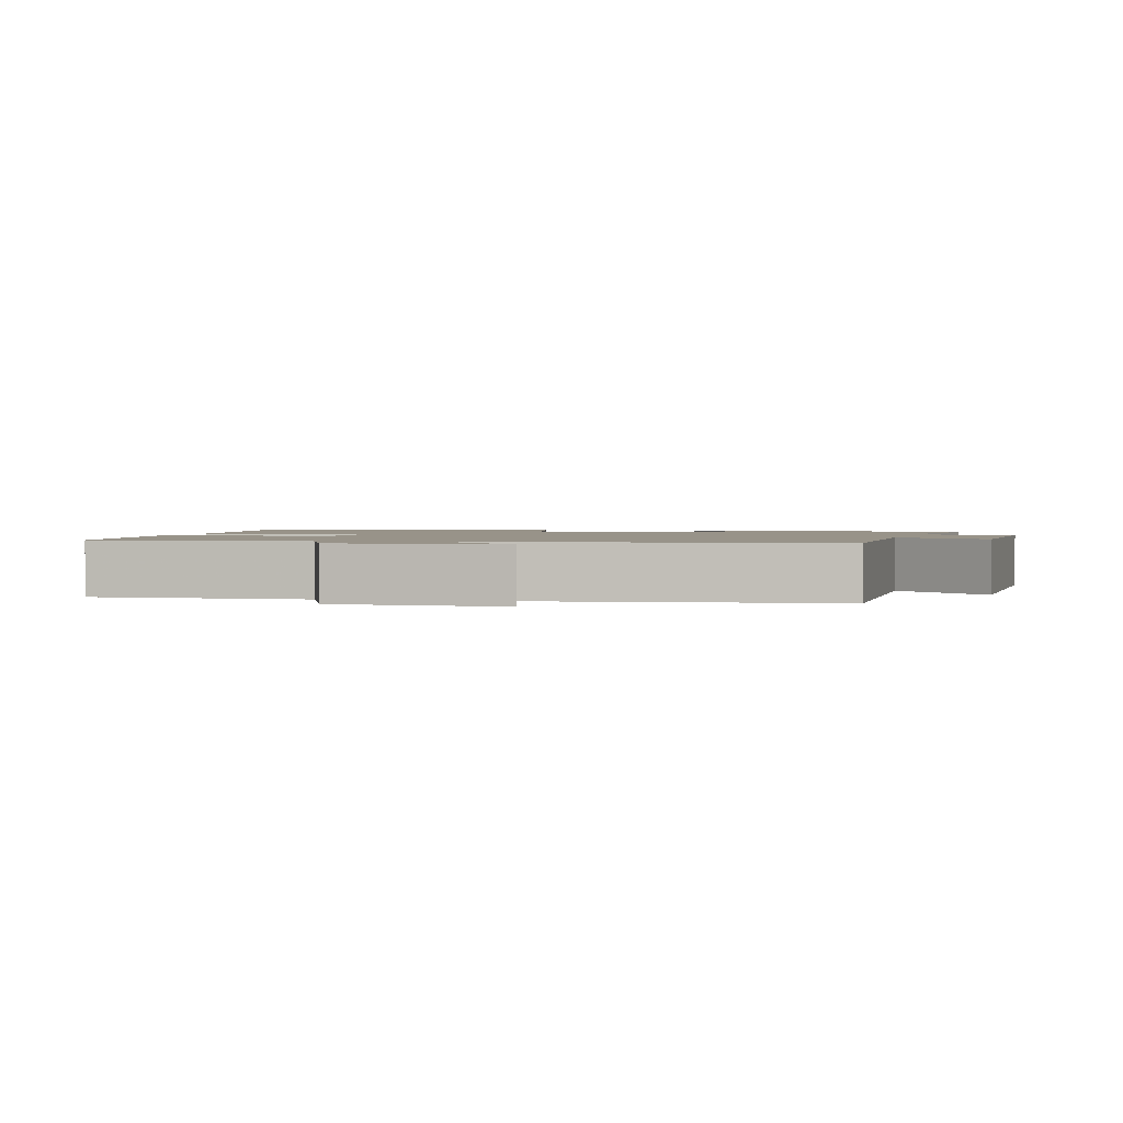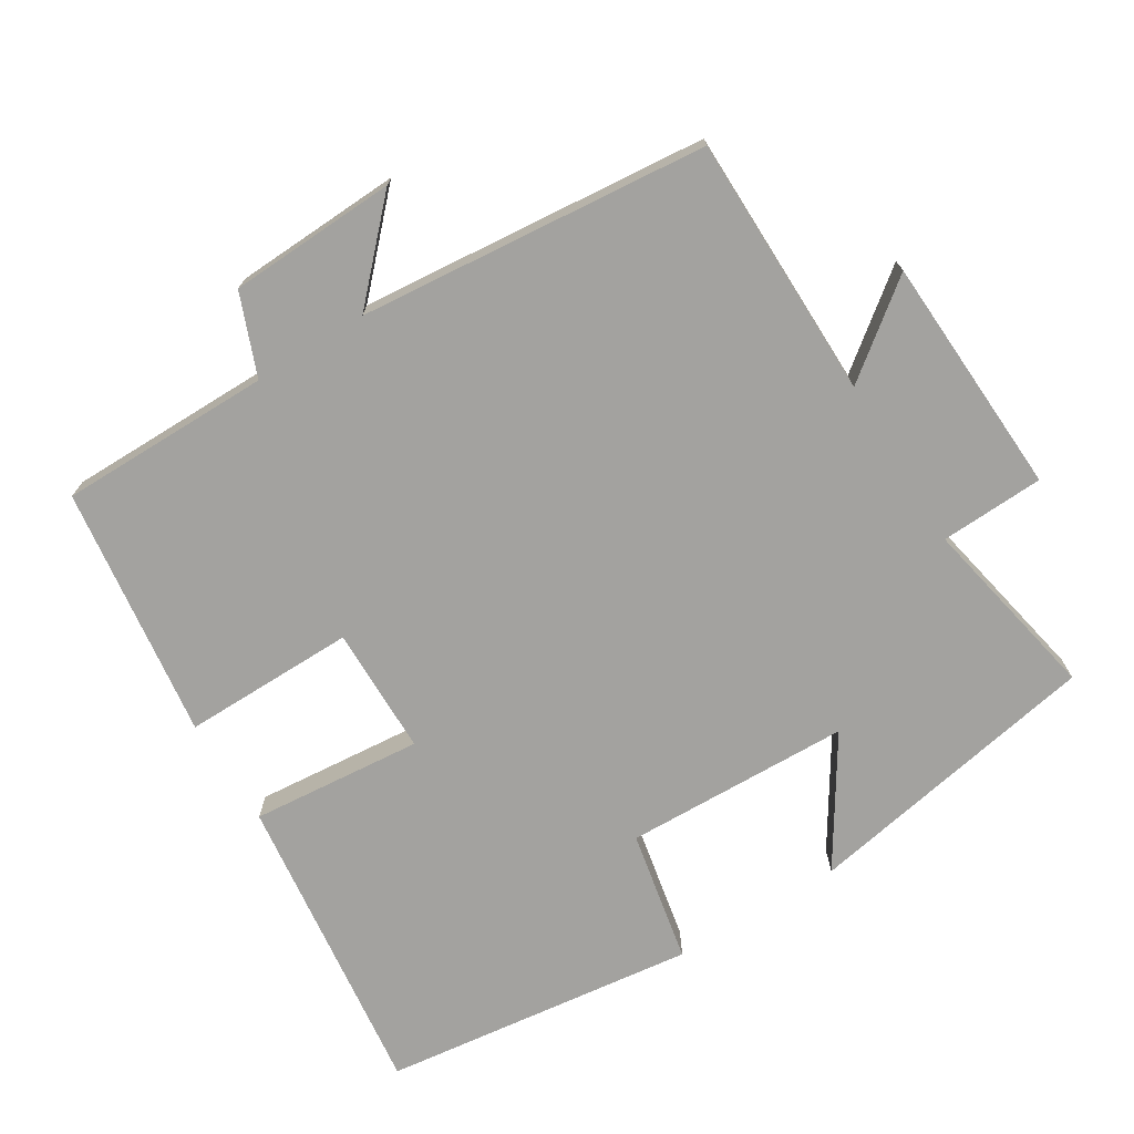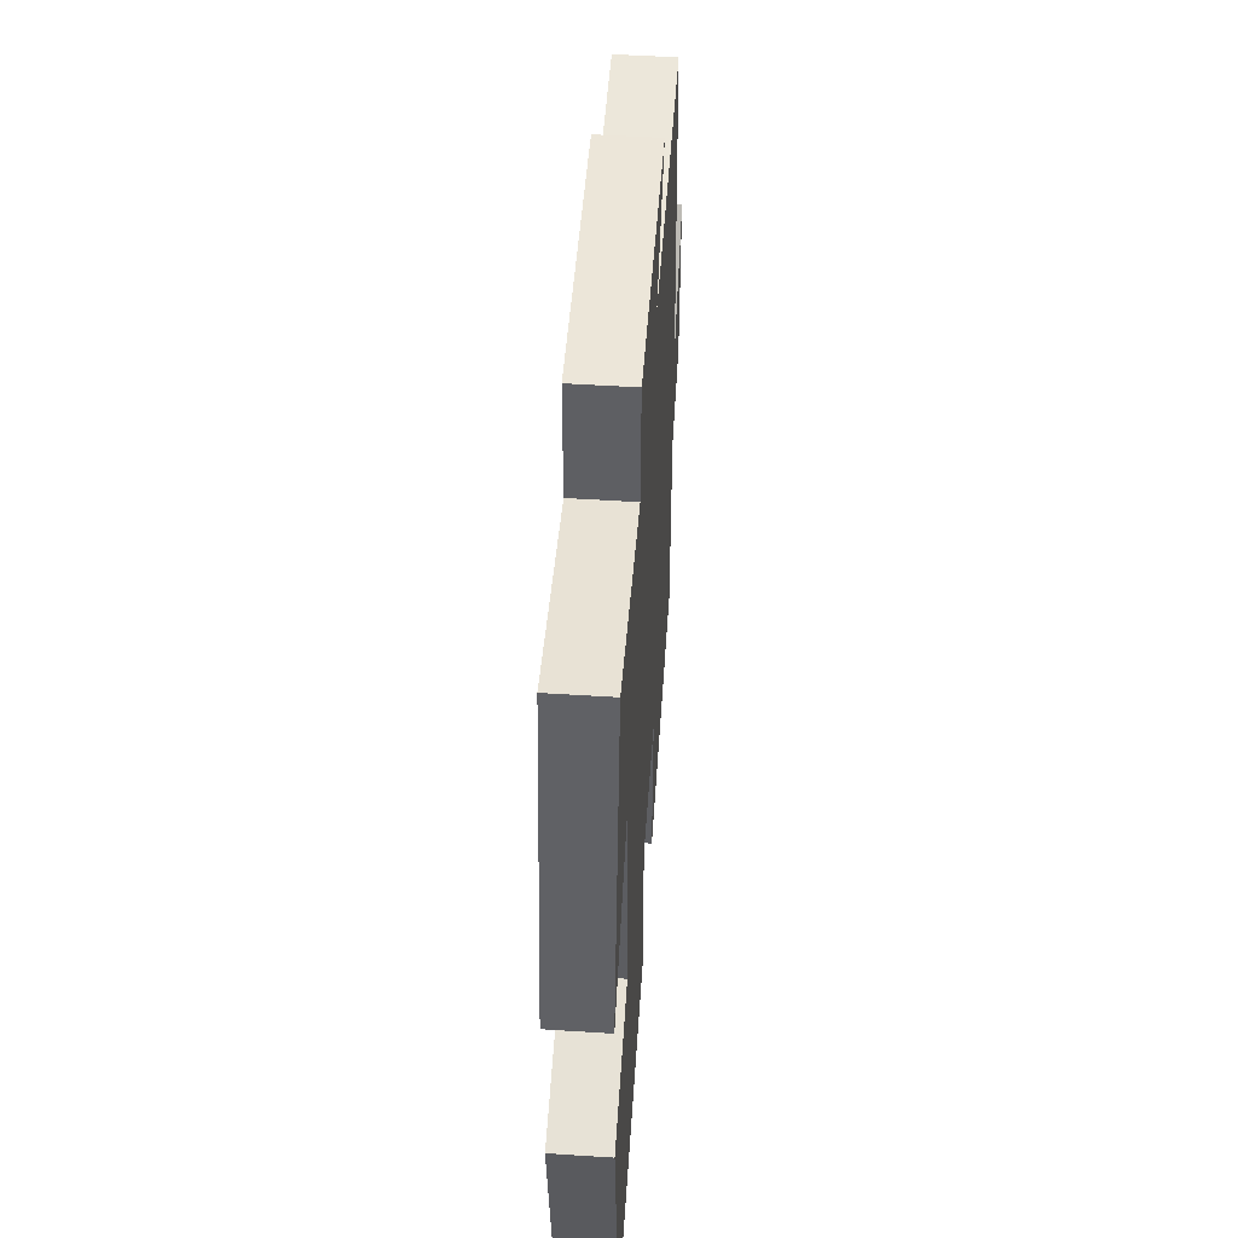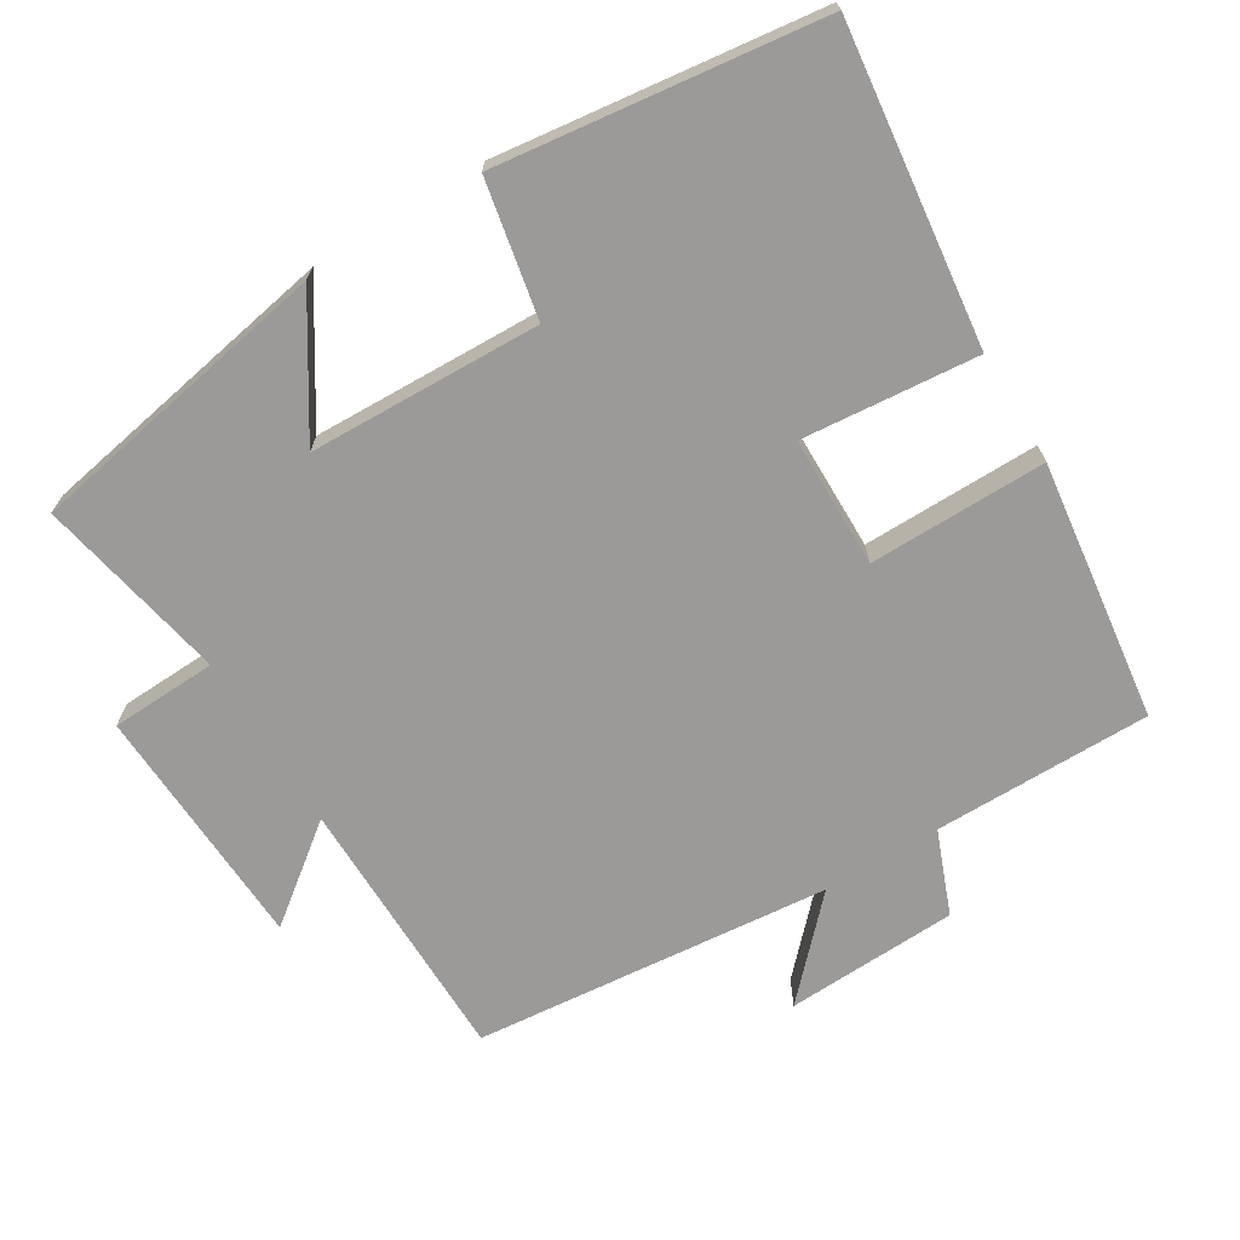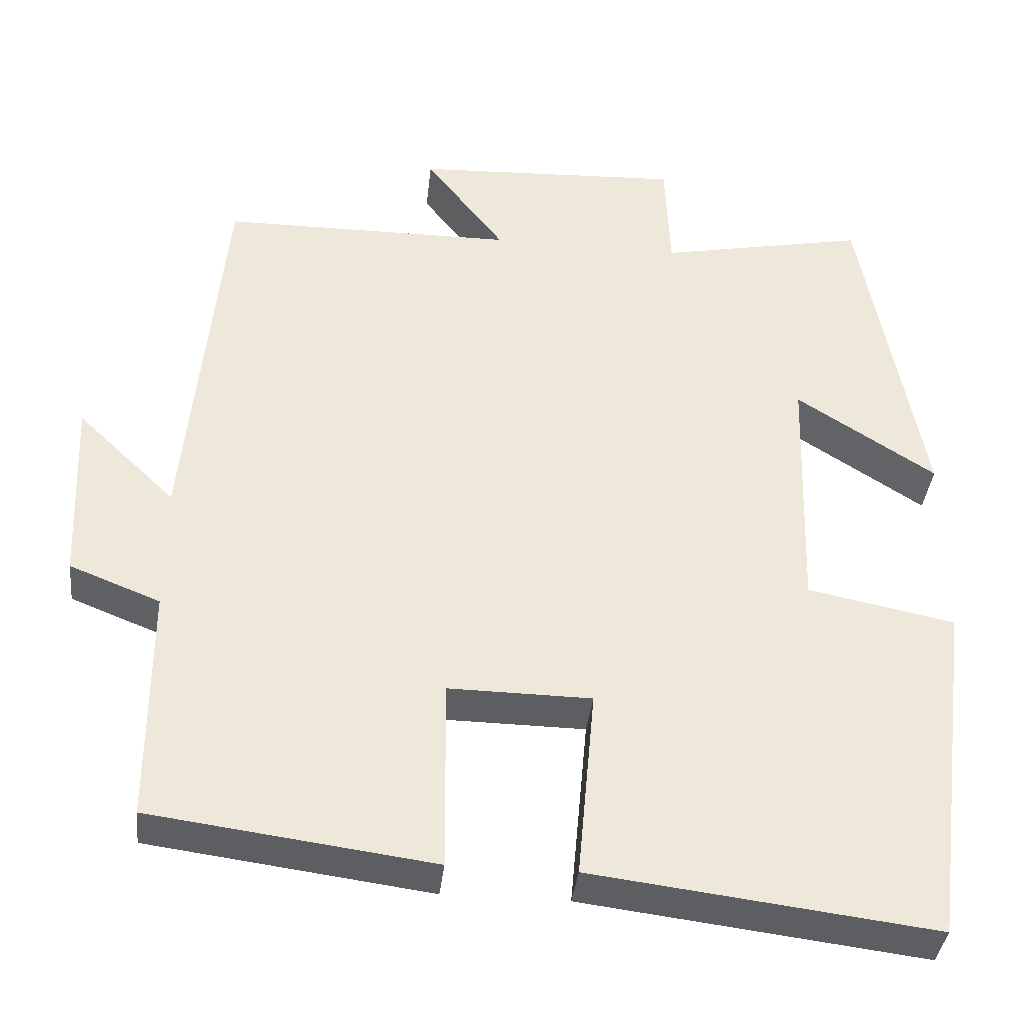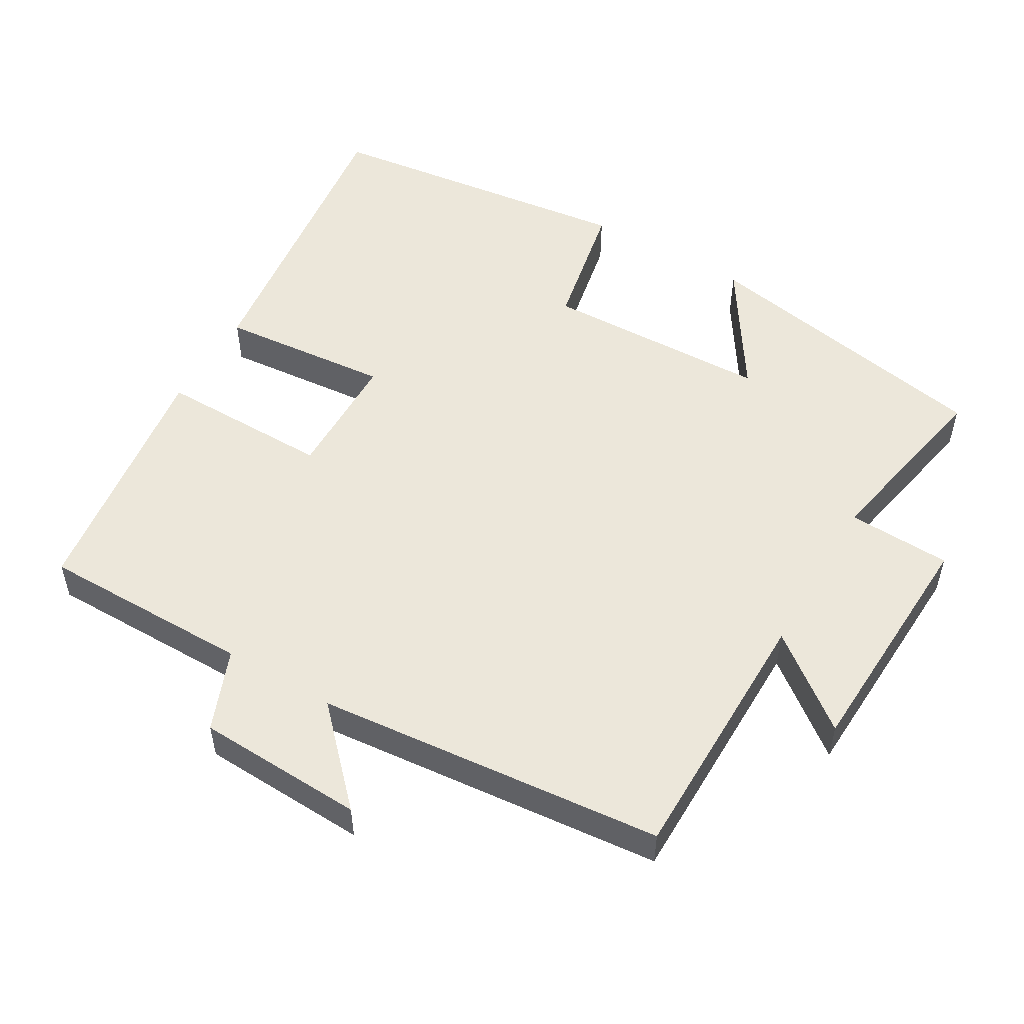
<metadata>
{"format":"obj","ext":"obj","renderer":"f3d","projection":"perspective","resolution":1024,"background":"white","views":[{"elev":1.6,"azim":-76.8,"up":"+Y"},{"elev":-72.6,"azim":-58.2,"up":"+Y"},{"elev":51.5,"azim":94.0,"up":"+Z"},{"elev":-69.3,"azim":121.4,"up":"+Y"},{"elev":-37.6,"azim":-6.2,"up":"+Z"},{"elev":52.8,"azim":-59.7,"up":"+Y"}]}
</metadata>
<code>
v -0.5 0.07 -0.453
v -0.5 0.07 -0.155
v -0.614 0.07 -0.11
v -0.624 0.07 0.126
v -0.5 0.07 0.007
v -0.453 0.07 0.497
v -0.083 0.07 0.5
v -0.183 0.07 0.63
v 0.155 0.07 0.646
v 0.161 0.07 0.5
v 0.423 0.07 0.552
v 0.5 0.07 0.131
v 0.324 0.07 0.244
v 0.314 0.07 -0.074
v 0.5 0.07 -0.111
v 0.444 0.07 -0.553
v 0.012 0.07 -0.5
v 0.034 0.07 -0.259
v -0.146 0.07 -0.257
v -0.144 0.07 -0.5
v -0.5 0 -0.453
v -0.5 0 -0.155
v -0.614 0 -0.11
v -0.624 0 0.126
v -0.5 0 0.007
v -0.453 0 0.497
v -0.083 0 0.5
v -0.183 0 0.63
v 0.155 0 0.646
v 0.161 0 0.5
v 0.423 0 0.552
v 0.5 0 0.131
v 0.324 0 0.244
v 0.314 0 -0.074
v 0.5 0 -0.111
v 0.444 0 -0.553
v 0.012 0 -0.5
v 0.034 0 -0.259
v -0.146 0 -0.257
v -0.144 0 -0.5
f 19 20 1 2
f 18 19 2 3
f 15 16 17 18
f 14 15 18 3
f 13 14 3
f 10 11 12 13
f 10 13 3
f 7 8 9 10
f 5 6 7 10
f 5 10 3
f 3 4 5
f 22 21 40 39
f 23 22 39 38
f 38 37 36 35
f 23 38 35 34
f 23 34 33
f 33 32 31 30
f 23 33 30
f 30 29 28 27
f 30 27 26 25
f 23 30 25
f 25 24 23
f 1 21 22 2
f 2 22 23 3
f 3 23 24 4
f 4 24 25 5
f 5 25 26 6
f 6 26 27 7
f 7 27 28 8
f 8 28 29 9
f 9 29 30 10
f 10 30 31 11
f 11 31 32 12
f 12 32 33 13
f 13 33 34 14
f 14 34 35 15
f 15 35 36 16
f 16 36 37 17
f 17 37 38 18
f 18 38 39 19
f 19 39 40 20
f 20 40 21 1

</code>
